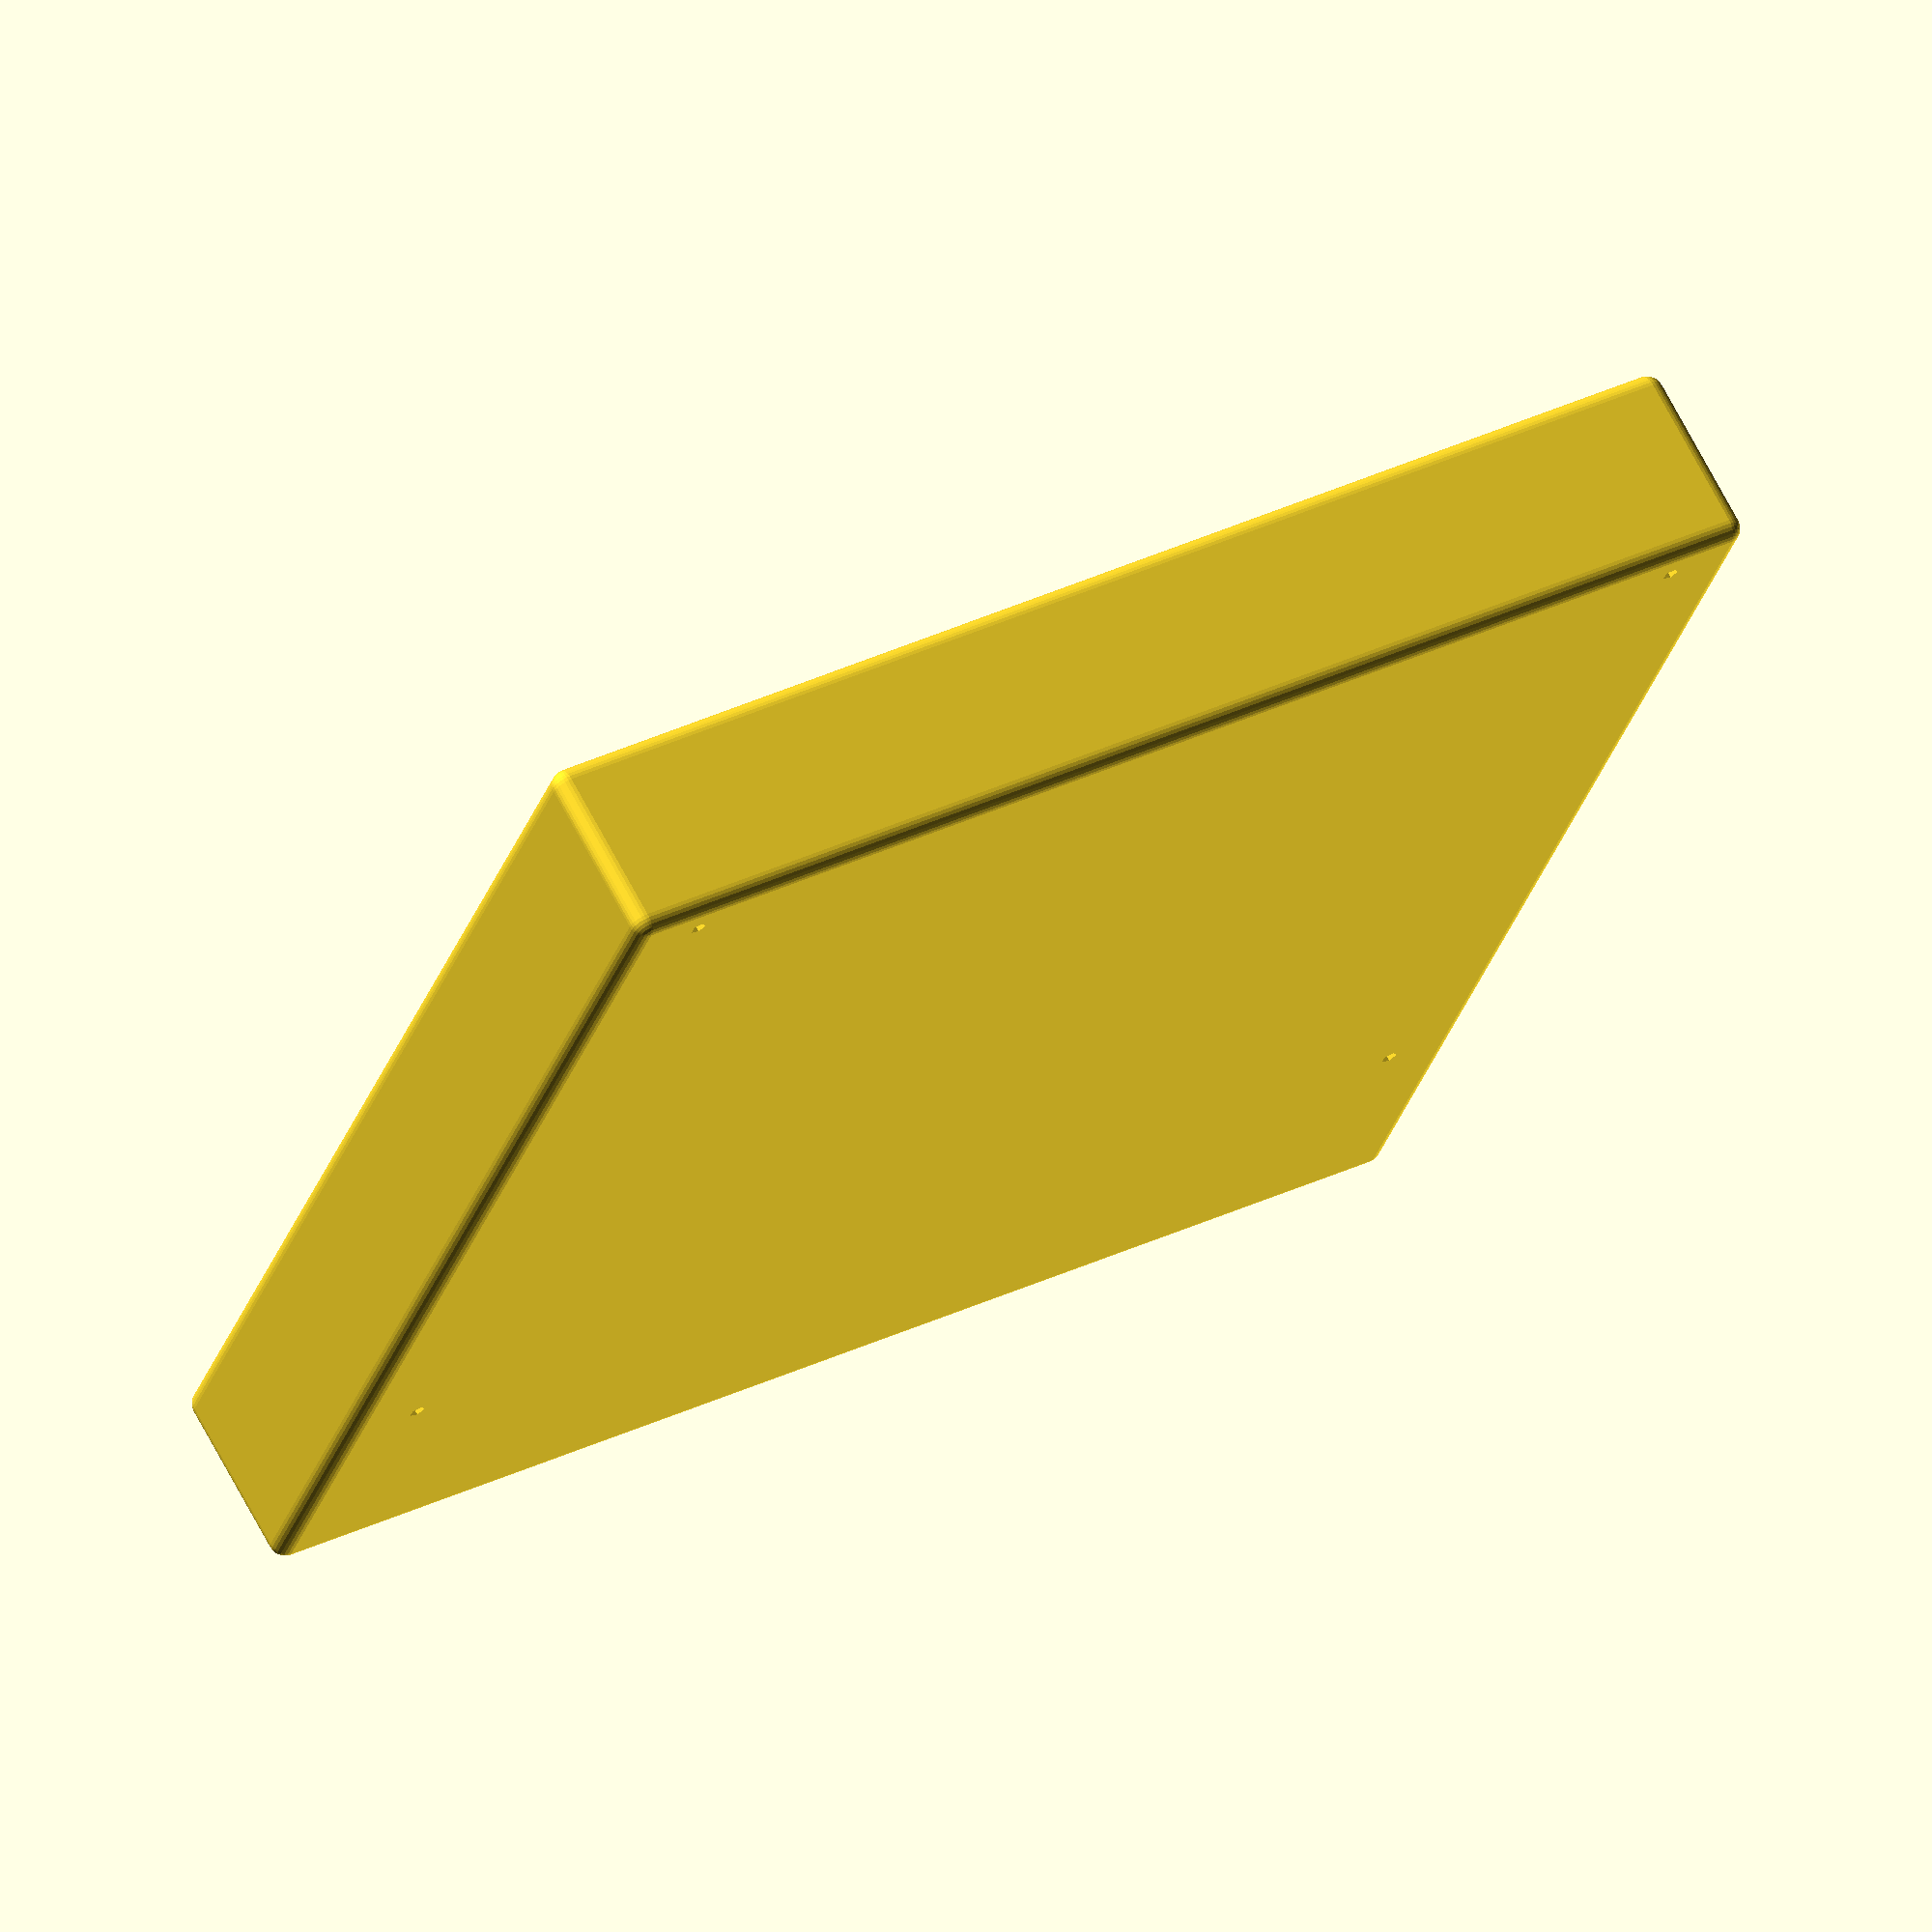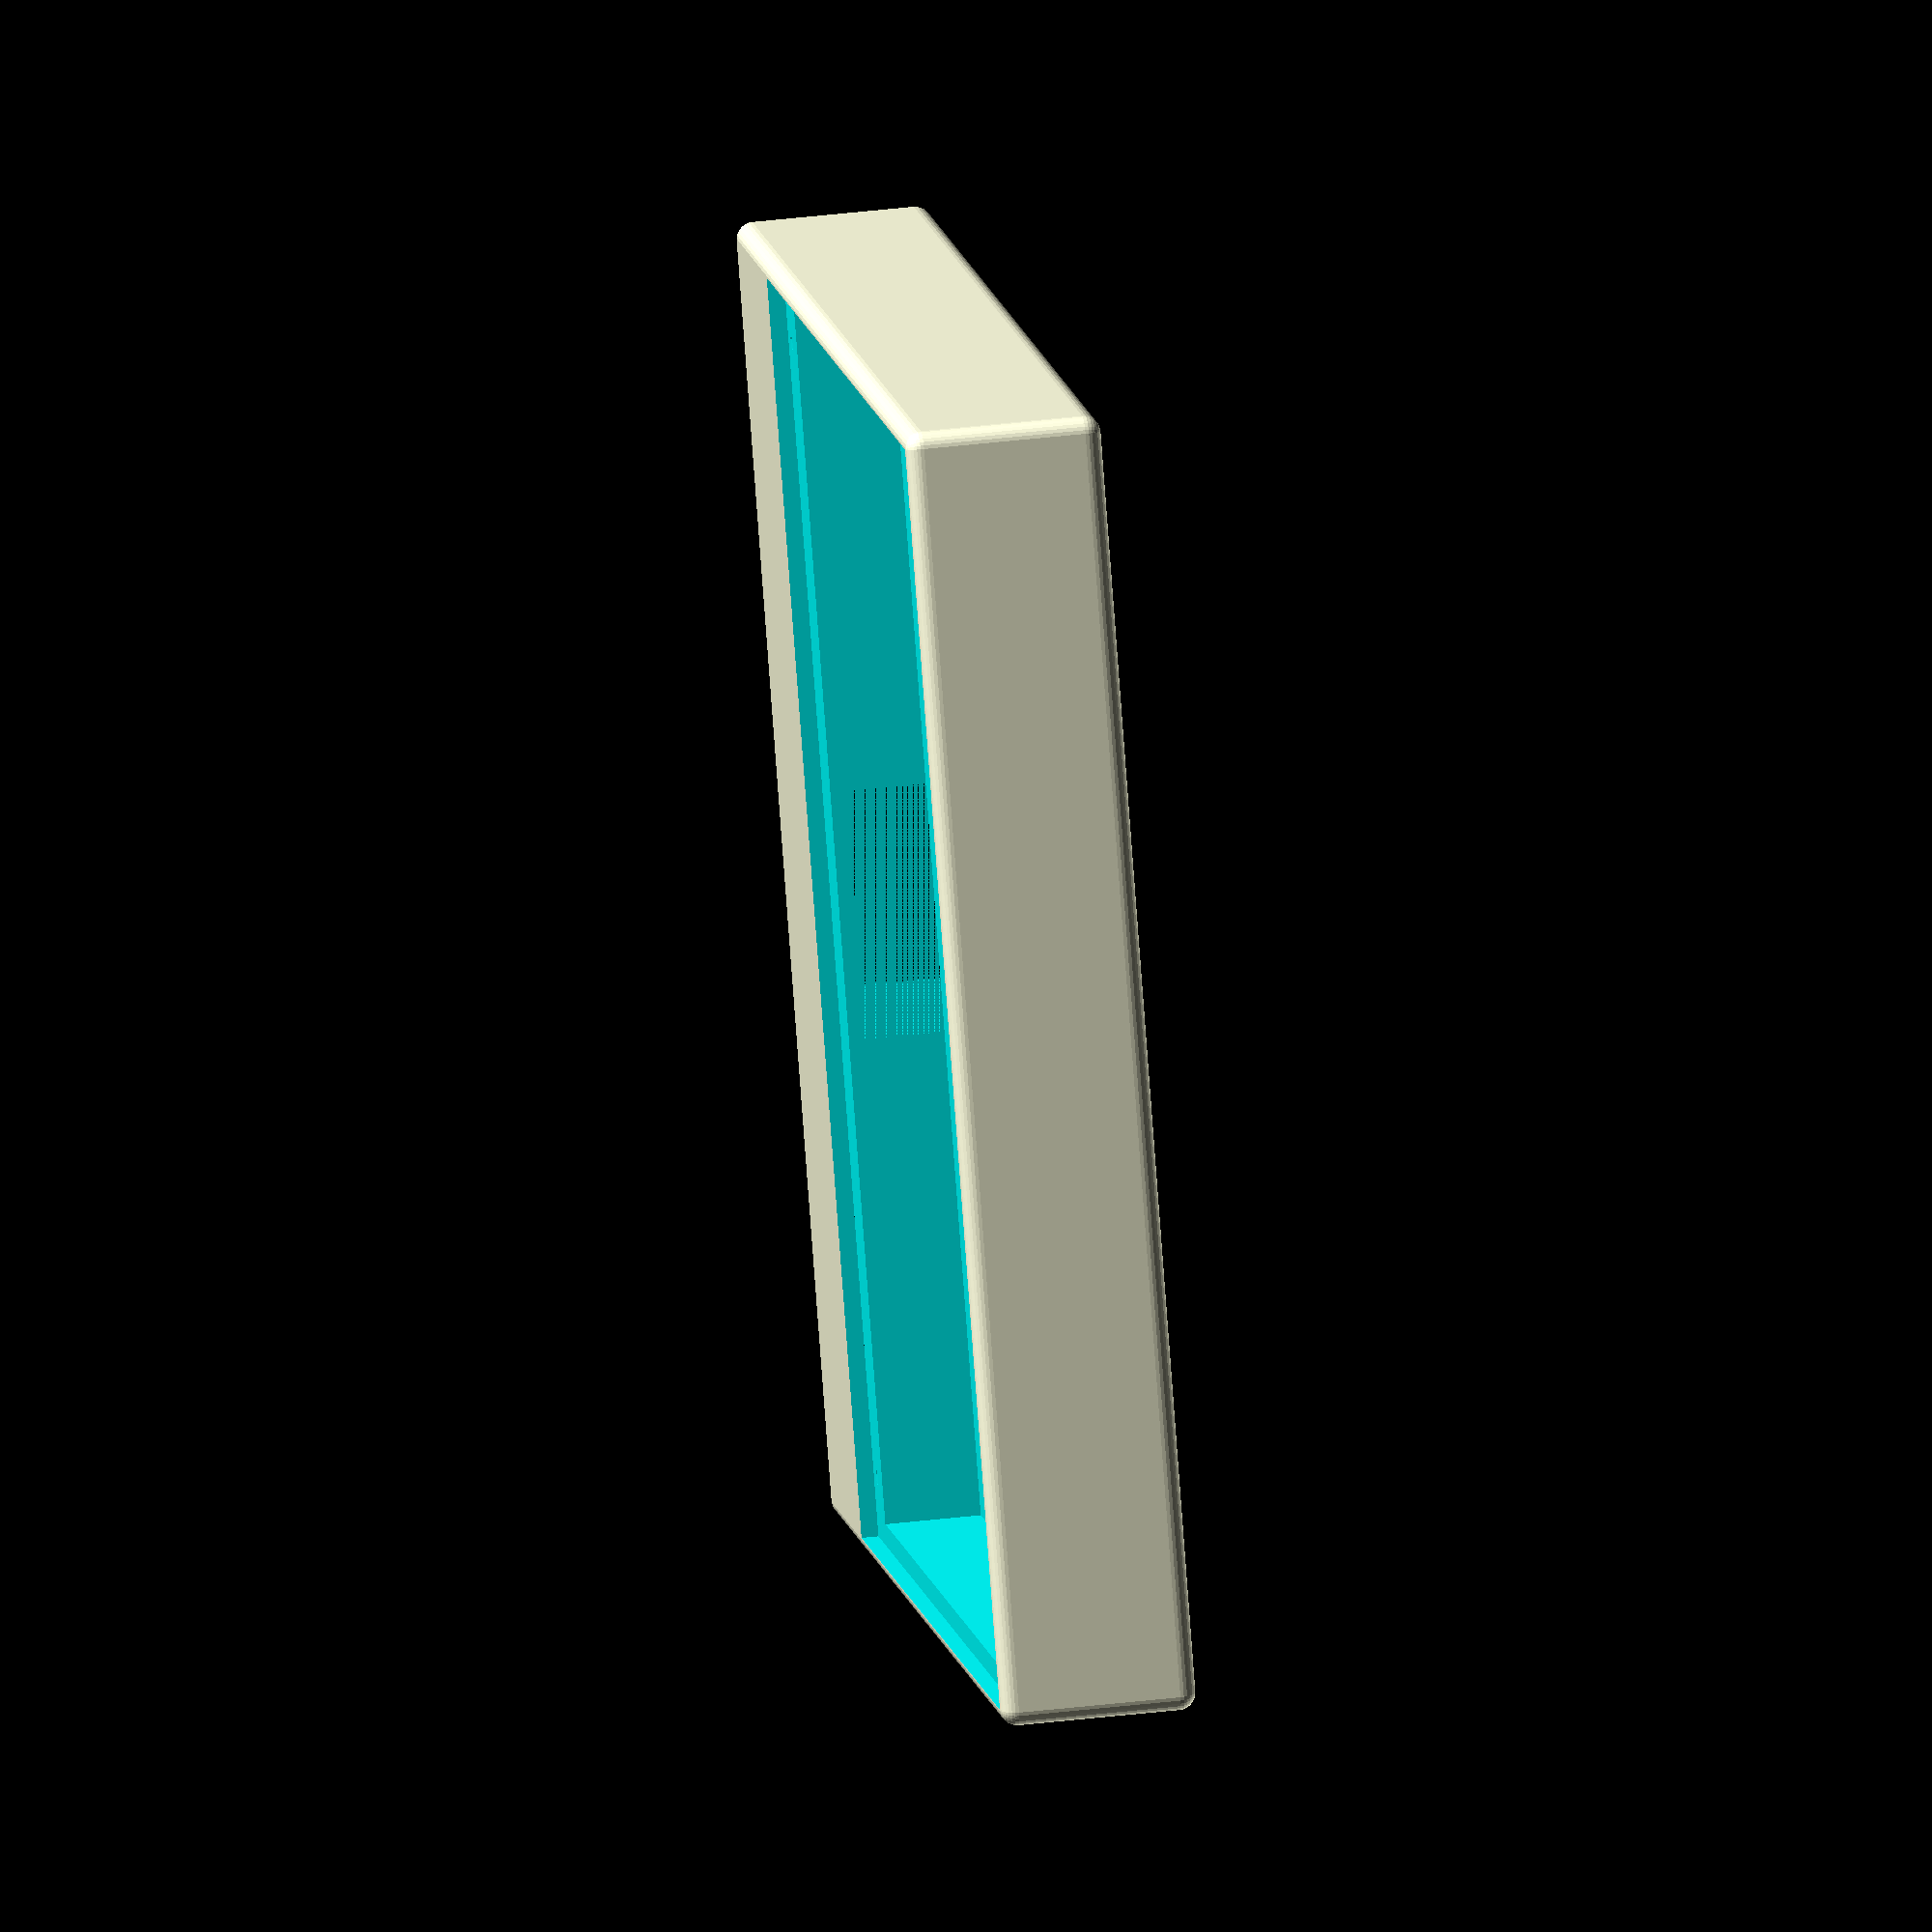
<openscad>
// dimensions in mm

// Eurorack constants
HP = 5.08;
U = 1.25 * 25.4;

// measured
m_panel_width = 152.46;
m_panel_height = 128.48;
m_hole_width = 137.33;
m_hole_height = 122.33;
echo("hp panel", m_panel_width / HP, m_panel_height / U);
echo("hp hole", m_hole_width / HP, m_hole_height / U);
m_board_thick = 2.05;
m_max_thick = 13.52;
m_max_protrusion = m_max_thick - m_board_thick;
m_clearance_leftright = 2.75;
m_clearance_bottom = 9;
m_clearance_top = 8;

// 9v battery compartment dimensions -- TODO not measured
bat_width = 53.12 /* measured with extra for snap */;
bat_frontback = 25.73 /* measured */ + 2 /* slop */;
bat_thick = 17.39 /* measured */ + 2 /* slop */;

used_panel_width = 30 * HP;
used_panel_height = m_panel_height;

// chosen parameters
bat_wiring_width = 30;

// derived parameters
case_wall_thick = m_board_thick;

module screw_hole() {
    // TODO: pick screw hole diameter -- is not the same as Hyve holes unless we decide to go for a bolt & nut instead of screwing into plastic
    translate([0, 0, -30])
    cylinder(r=1, h=999);
}

difference() {
    minkowski() {
        translate([0, 0, -bat_thick])
        cube([used_panel_width, used_panel_height + bat_frontback, bat_thick]);
        sphere(r=case_wall_thick, $fs=0.1);
    }
     
    // cutout for board -- TODO add tolerance
    cube([used_panel_width, m_panel_height, 999]);
    
    // cutout for components
    translate([
        m_clearance_leftright,
        m_clearance_bottom,
        -m_max_protrusion  // TODO add tolerance
    ])
    cube([
        used_panel_width - m_clearance_leftright * 2,
        used_panel_height - m_clearance_bottom - m_clearance_top,
        999
    ]);
    
    // battery compartment, open on rear
    translate([0, m_panel_height, -bat_thick])
    cube([bat_width, bat_frontback, bat_thick]);
    // battery compartment opening
    translate([10, m_panel_height, -bat_thick])
    cube([bat_width - 10, 999, bat_thick]);
    // battery compartment wiring passage
    translate([m_panel_width/2 - bat_wiring_width/2, m_panel_height - m_clearance_top, -bat_thick])
    cube([bat_wiring_width, 999, bat_thick*0.9]);
    
    // holes
    translate([used_panel_width / 2, used_panel_height / 2, 0]) {
        translate([m_hole_width / 2, m_hole_height / 2, 0]) screw_hole();
        translate([m_hole_width / 2, -m_hole_height / 2, 0]) screw_hole();
        translate([-m_hole_width / 2, m_hole_height / 2, 0]) screw_hole();
        translate([-m_hole_width / 2, -m_hole_height / 2, 0]) screw_hole();
    }
};
</openscad>
<views>
elev=110.6 azim=342.0 roll=27.8 proj=o view=solid
elev=320.5 azim=240.0 roll=81.5 proj=o view=solid
</views>
